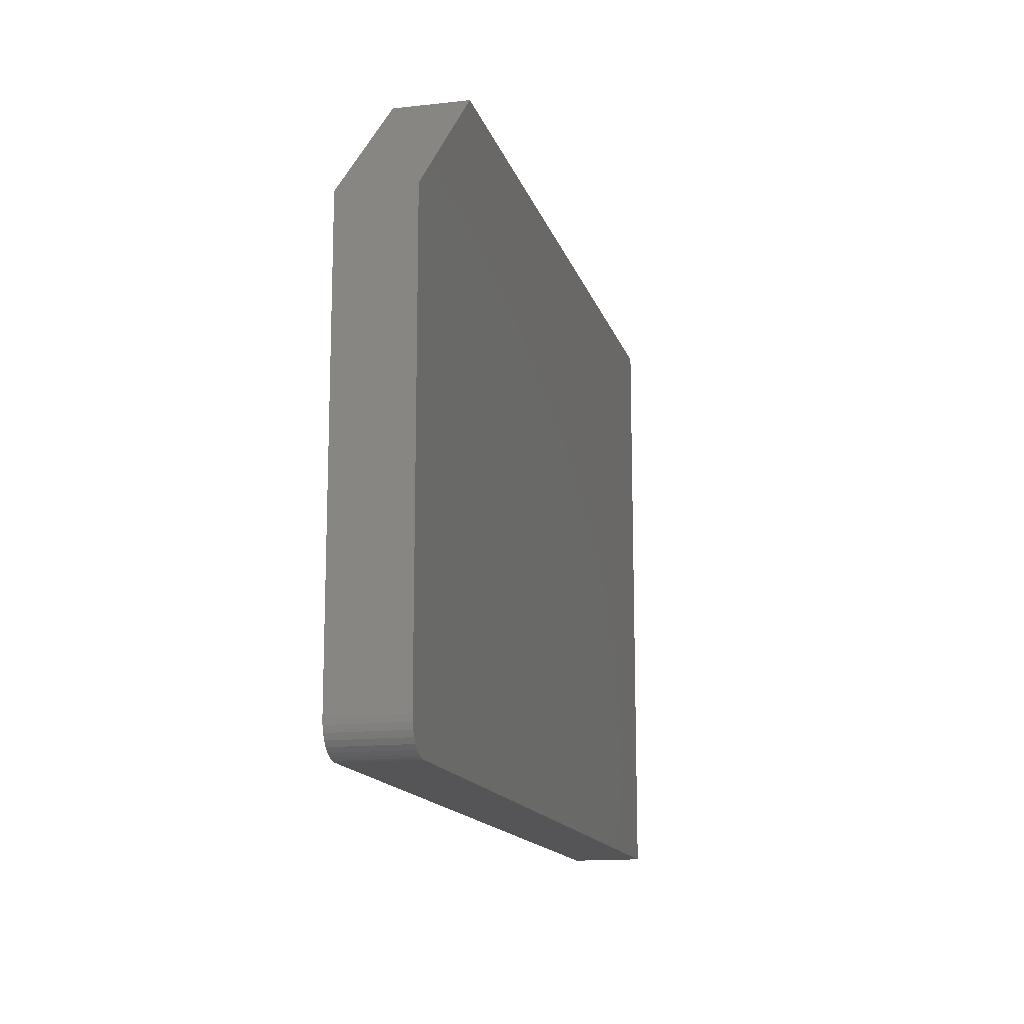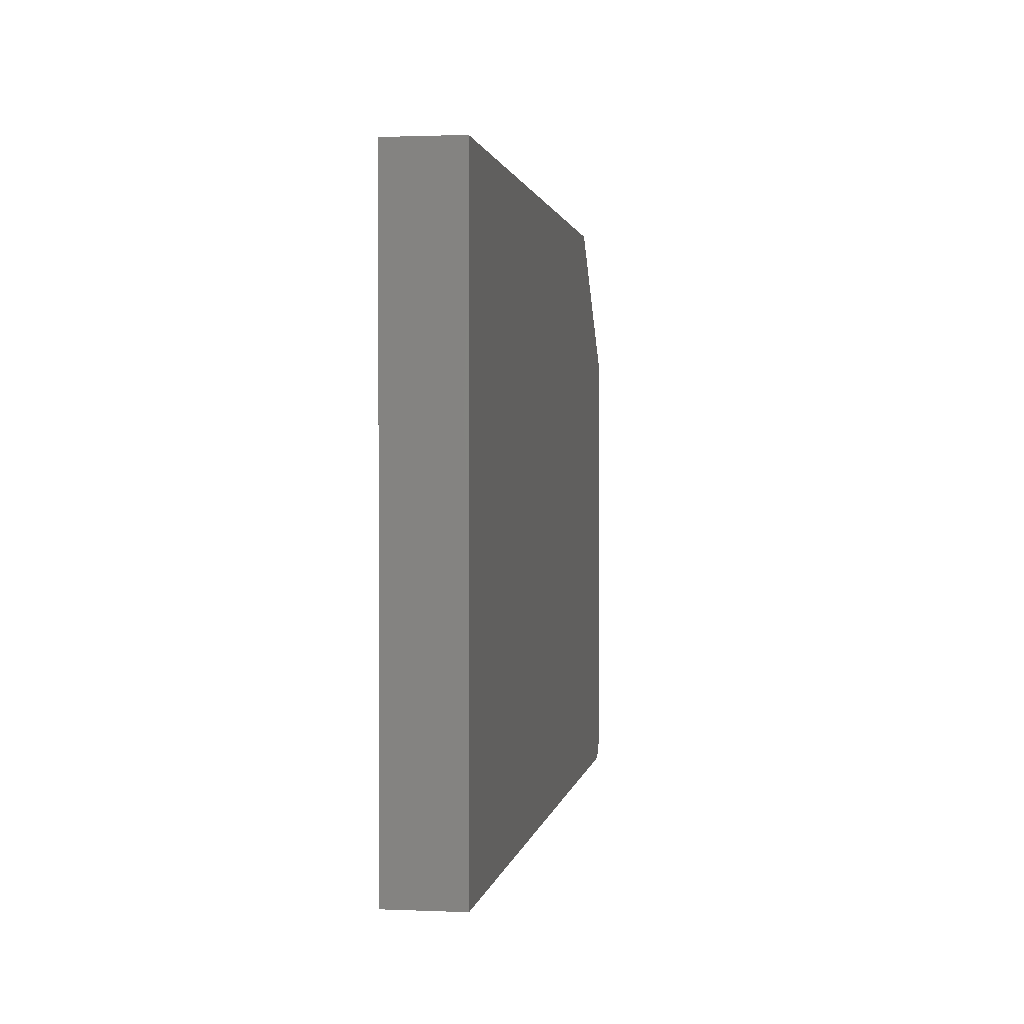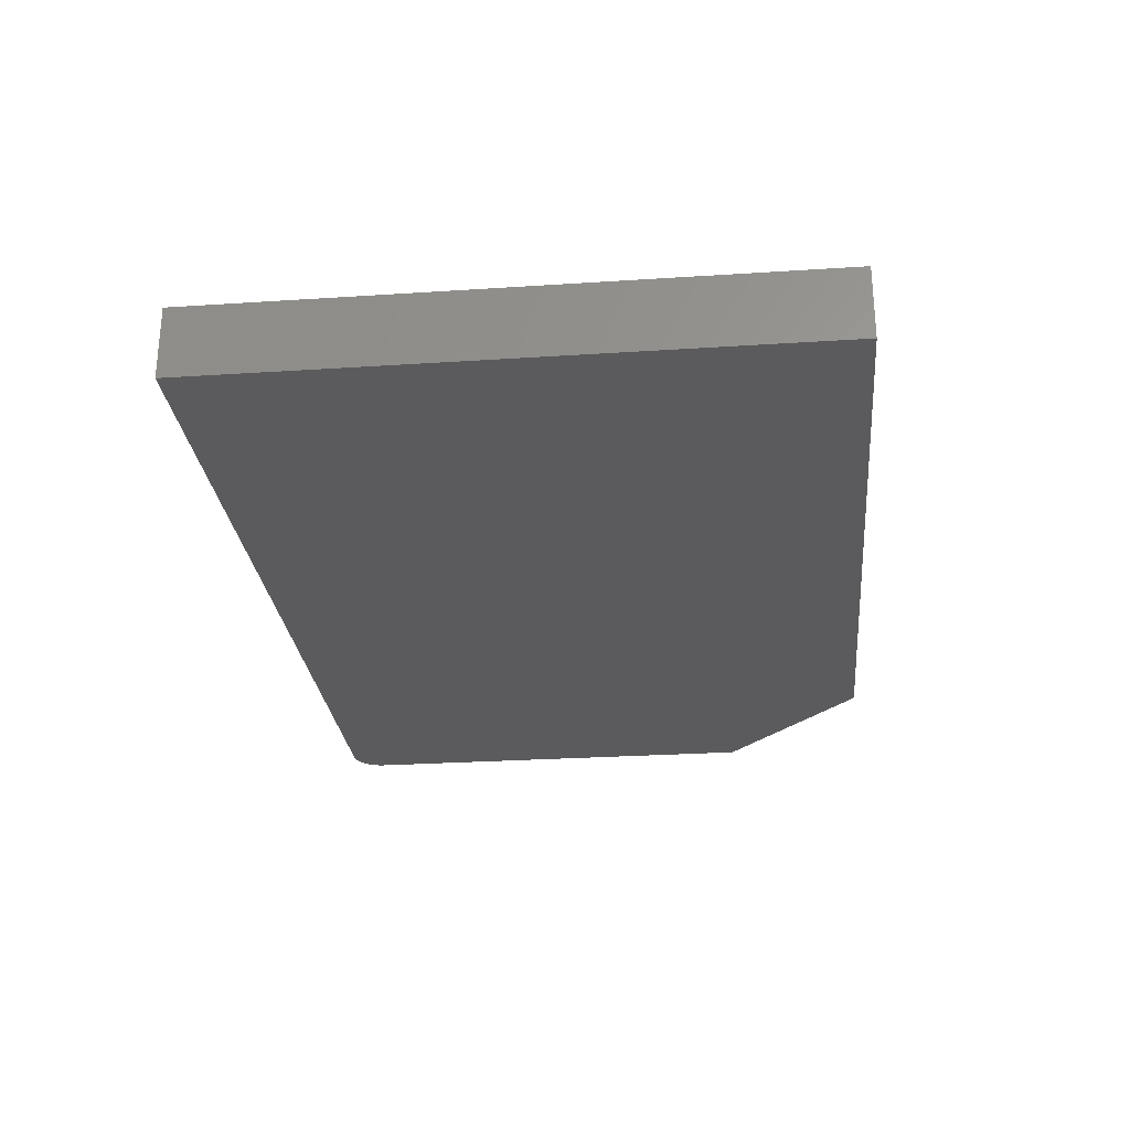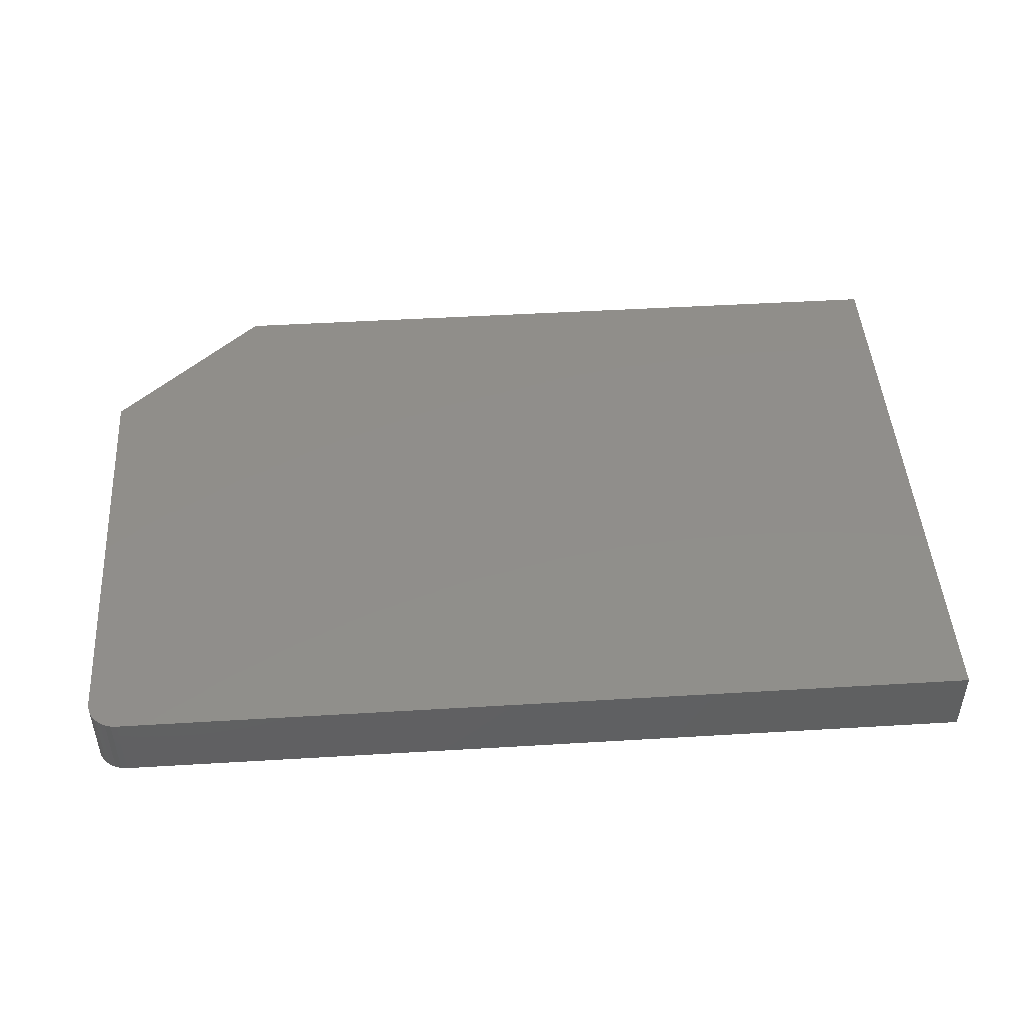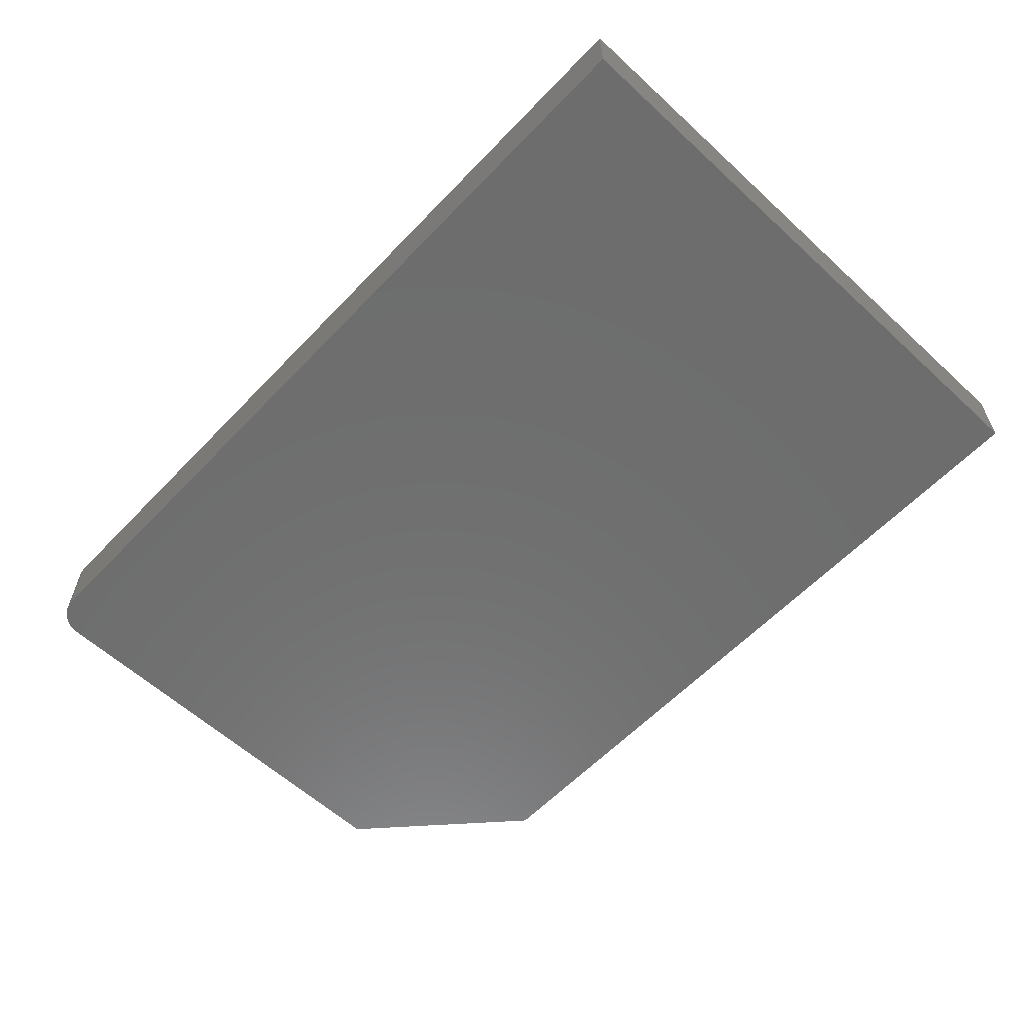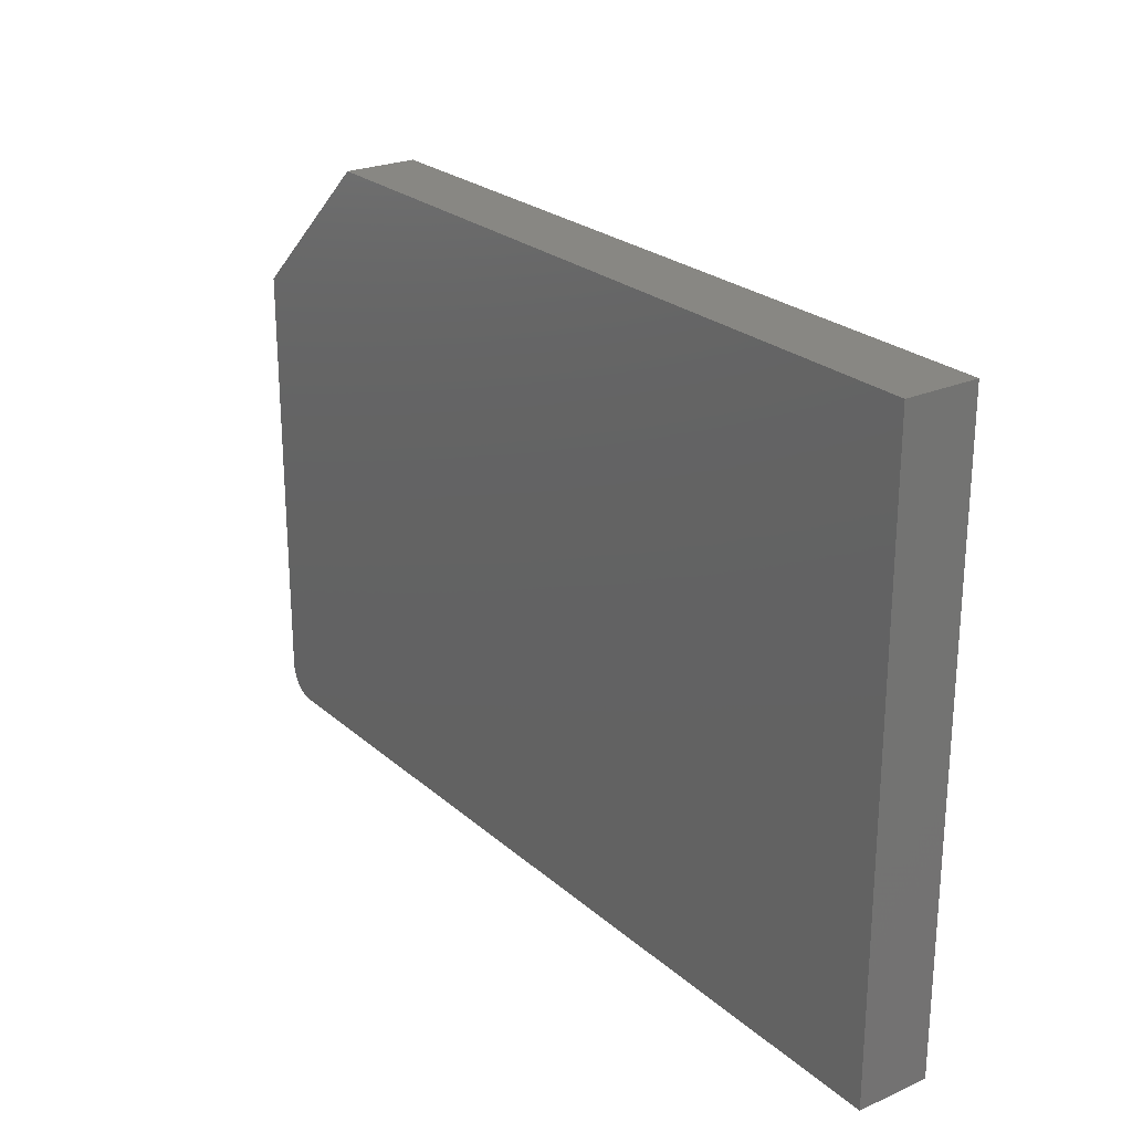
<metadata>
{"format":"stl","ext":"stl","renderer":"f3d","projection":"perspective","resolution":1024,"background":"white","views":[{"elev":-14.4,"azim":-75.9,"up":"+Y"},{"elev":1.3,"azim":98.8,"up":"+Y"},{"elev":-27.0,"azim":95.8,"up":"+Z"},{"elev":46.8,"azim":-3.9,"up":"+Z"},{"elev":-59.7,"azim":46.7,"up":"+Z"},{"elev":24.4,"azim":54.2,"up":"+Y"}]}
</metadata>
<code>
# stl→obj: 26 verts, 48 faces
v -0.6725 -0.0009843 0.05469
v -0.6811 0.009534 0.05469
v -0.6789 0.005482 0.05469
v -0.676 0.00193 0.05469
v 0.004934 0.4564 0.05469
v -0.5655 0.4564 0.05469
v -0.6829 0.3474 0.05469
v -0.6829 0.0185 0.05469
v -0.6824 0.01393 0.05469
v 0.004934 -0.004934 0.05469
v -0.6684 -0.00315 0.05469
v -0.664 -0.004484 0.05469
v -0.6595 -0.004934 0.05469
v -0.6789 0.005482 0
v -0.6811 0.009534 0
v -0.6725 -0.0009843 0
v -0.676 0.00193 0
v 0.004934 0.4564 0
v 0.004934 -0.004934 0
v -0.6824 0.01393 0
v -0.6829 0.0185 0
v -0.6829 0.3474 0
v -0.5655 0.4564 0
v -0.6595 -0.004934 0
v -0.664 -0.004484 0
v -0.6684 -0.00315 0
f 1 2 3
f 1 3 4
f 5 6 7
f 5 7 8
f 5 8 9
f 5 9 10
f 9 2 1
f 9 1 11
f 9 11 12
f 9 12 13
f 9 13 10
f 14 15 16
f 17 14 16
f 18 19 20
f 18 20 21
f 18 21 22
f 18 22 23
f 20 19 24
f 20 24 25
f 20 25 26
f 20 26 16
f 20 16 15
f 7 22 8
f 8 22 21
f 13 24 10
f 10 24 19
f 24 13 25
f 25 13 12
f 25 12 26
f 26 12 11
f 26 11 16
f 16 11 1
f 16 1 17
f 17 1 4
f 17 4 14
f 14 4 3
f 14 3 15
f 15 3 2
f 15 2 20
f 20 2 9
f 20 9 21
f 21 9 8
f 6 23 7
f 7 23 22
f 5 18 6
f 6 18 23
f 10 19 5
f 5 19 18

</code>
